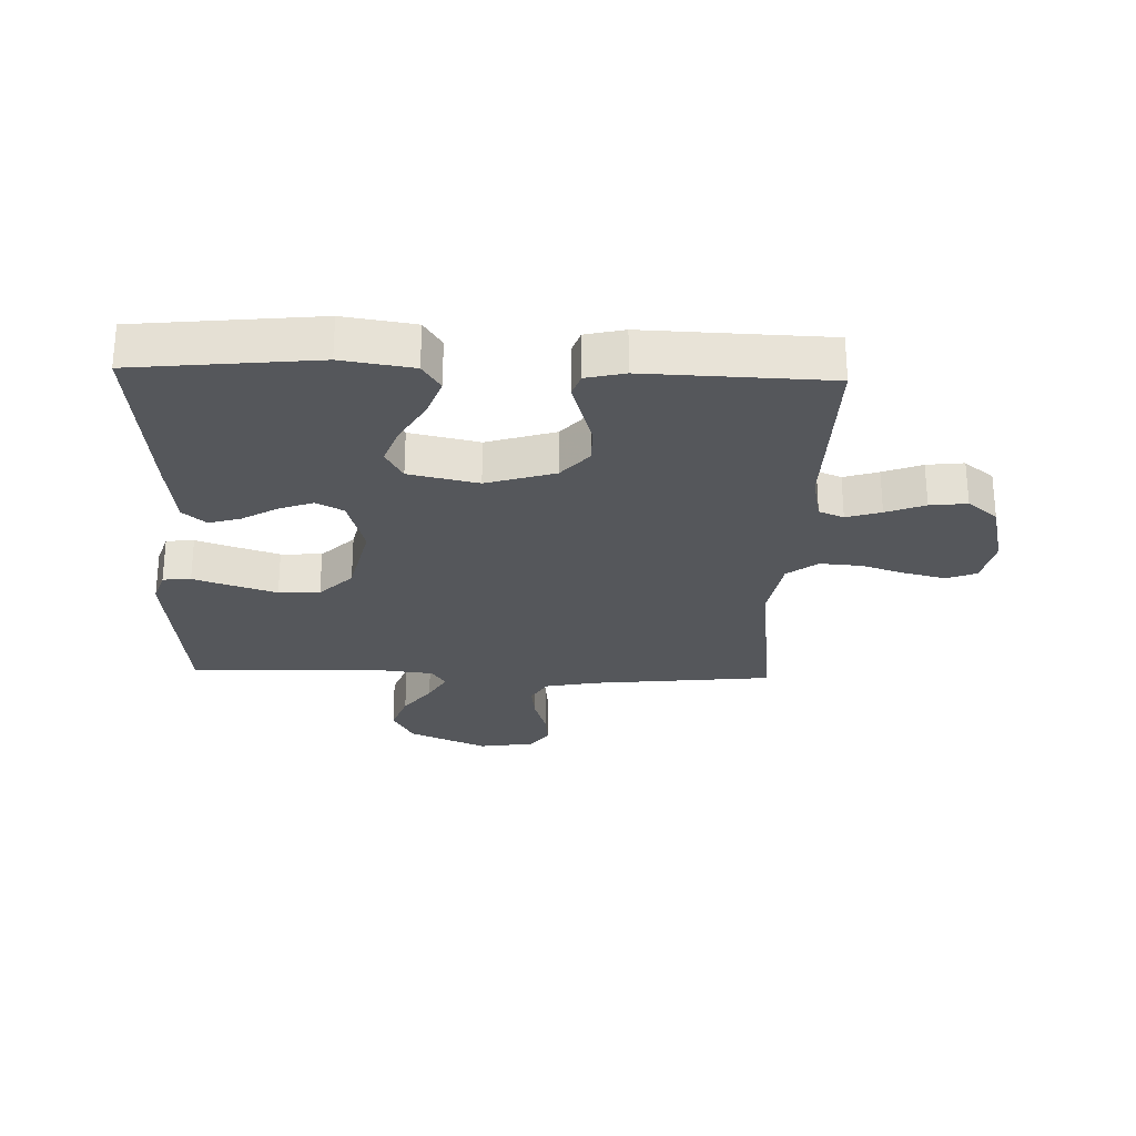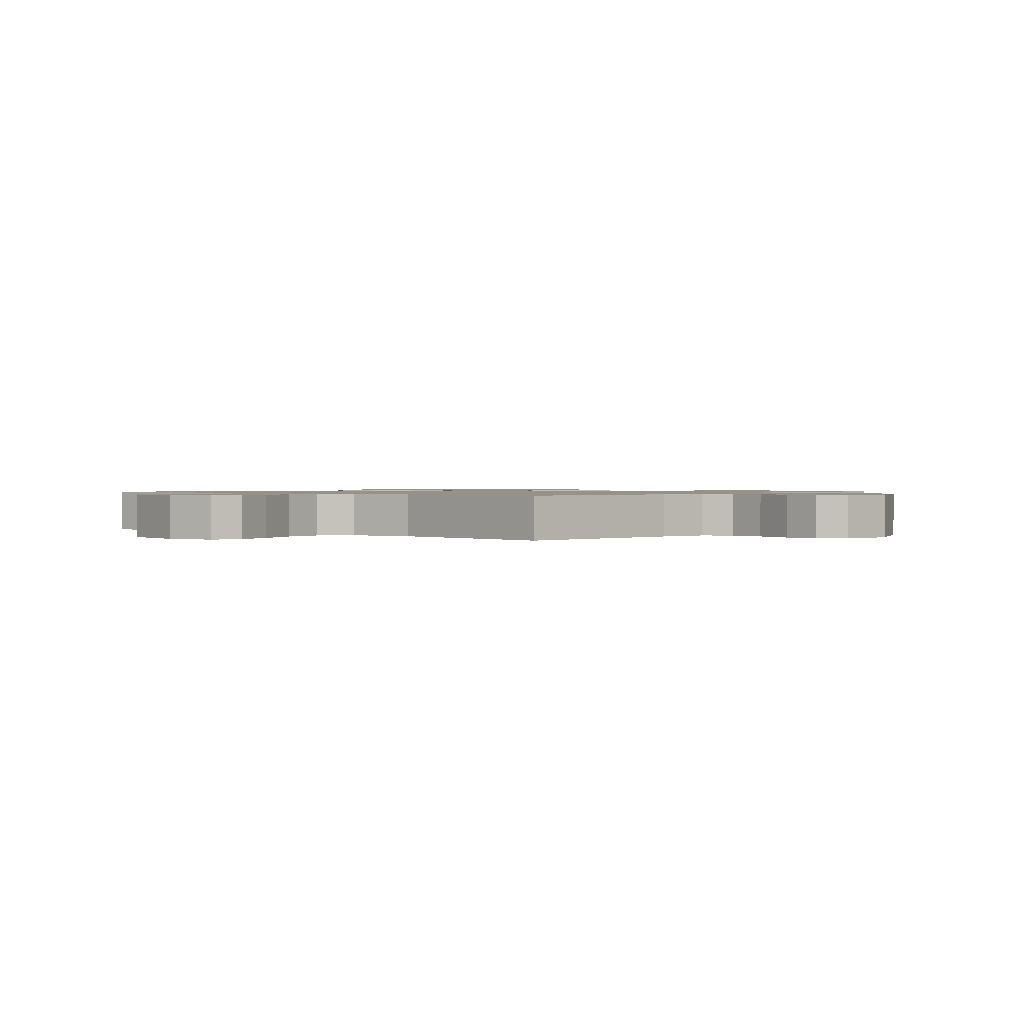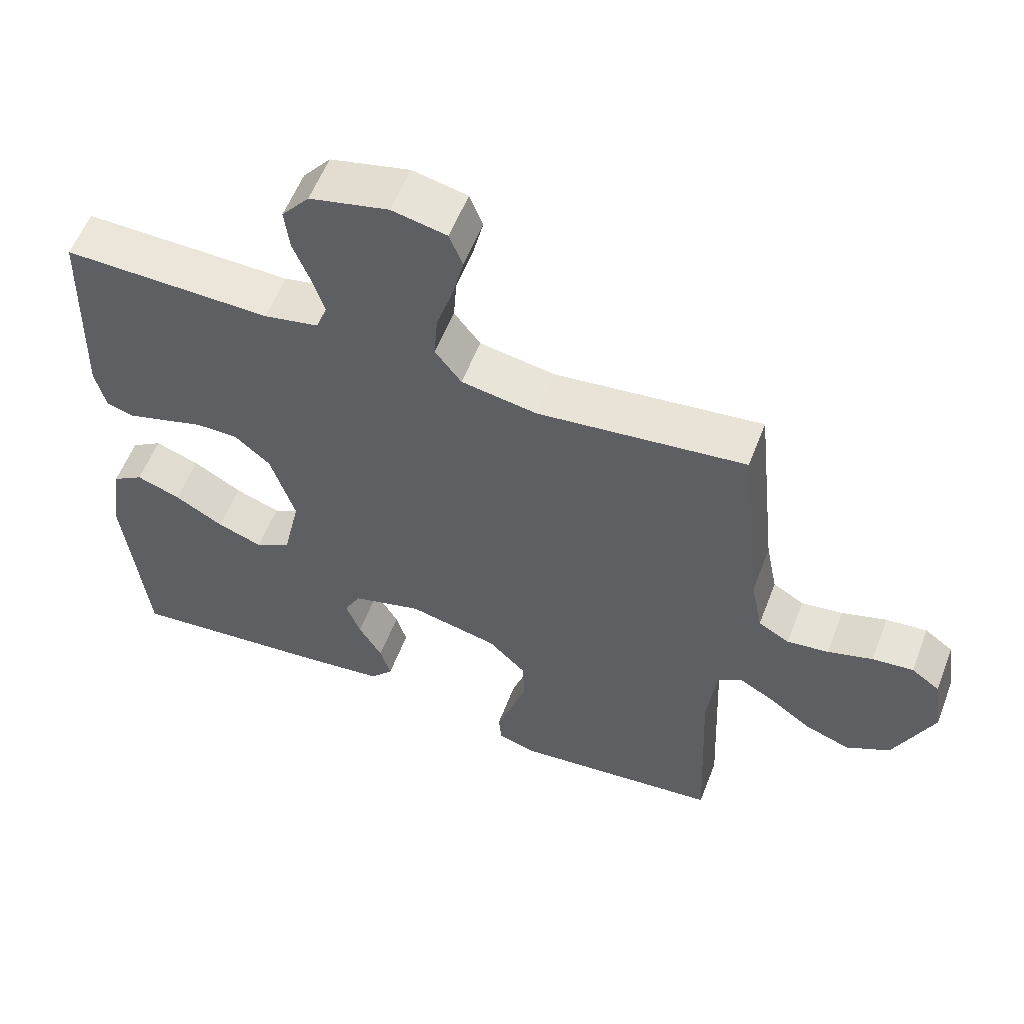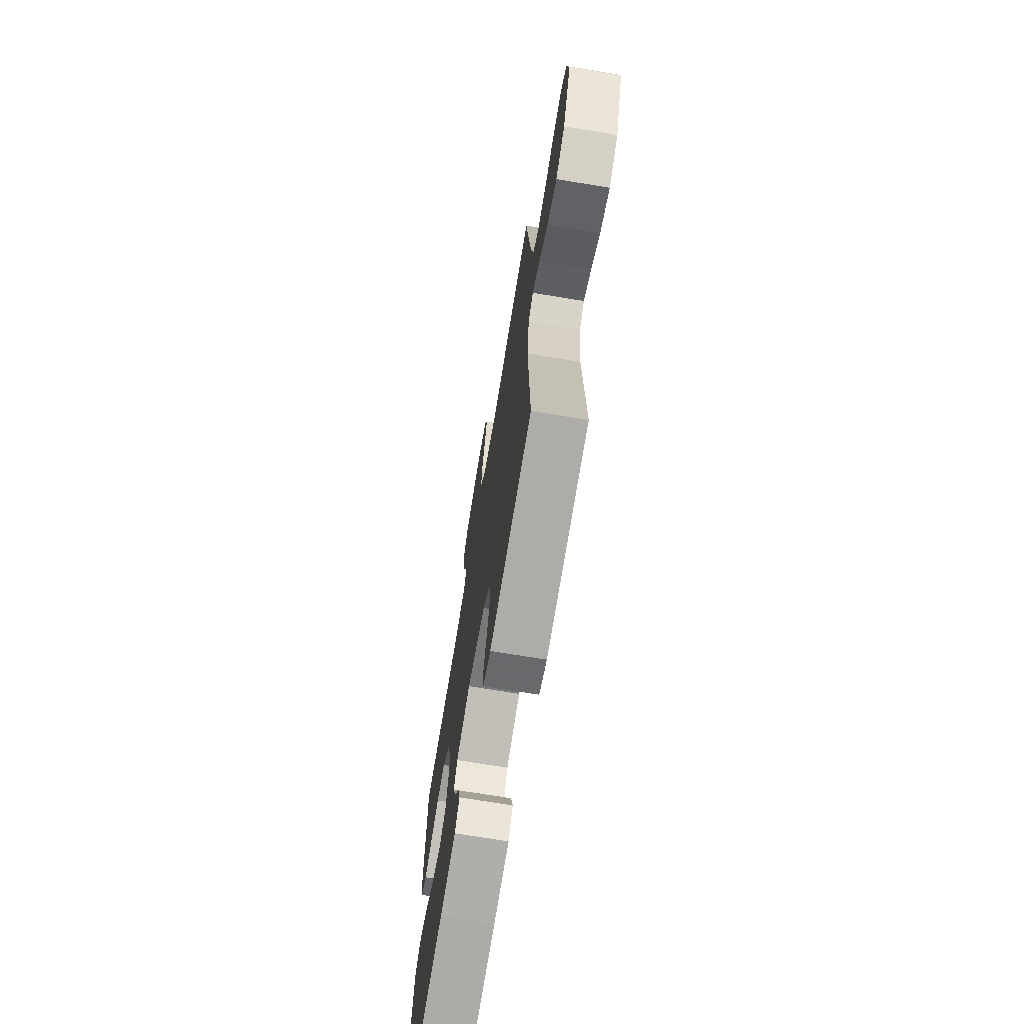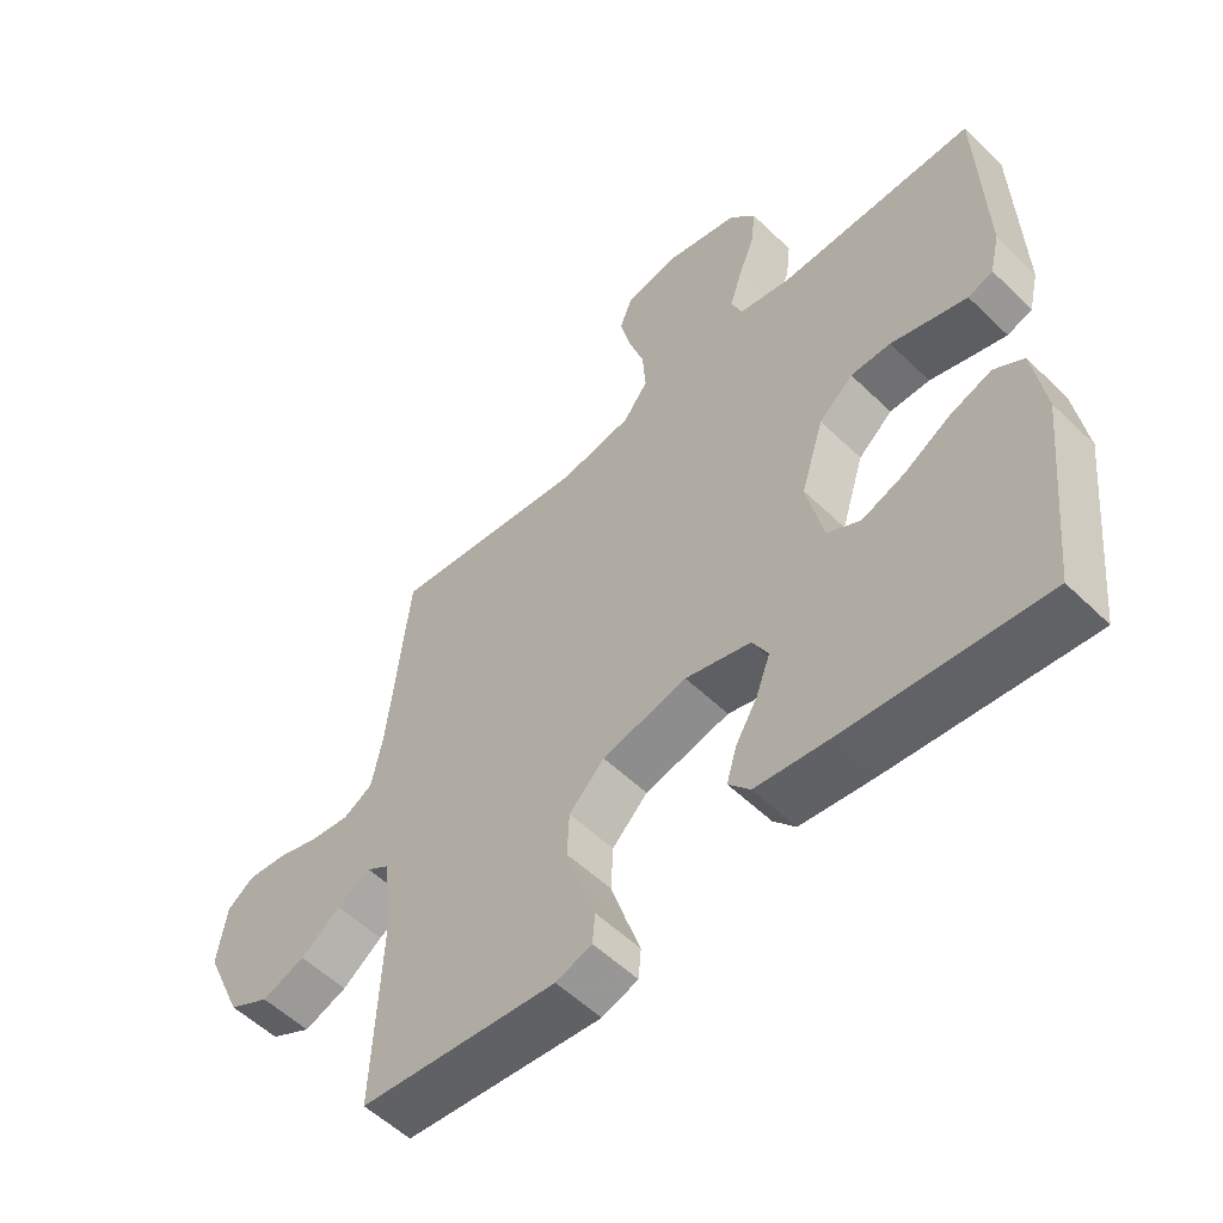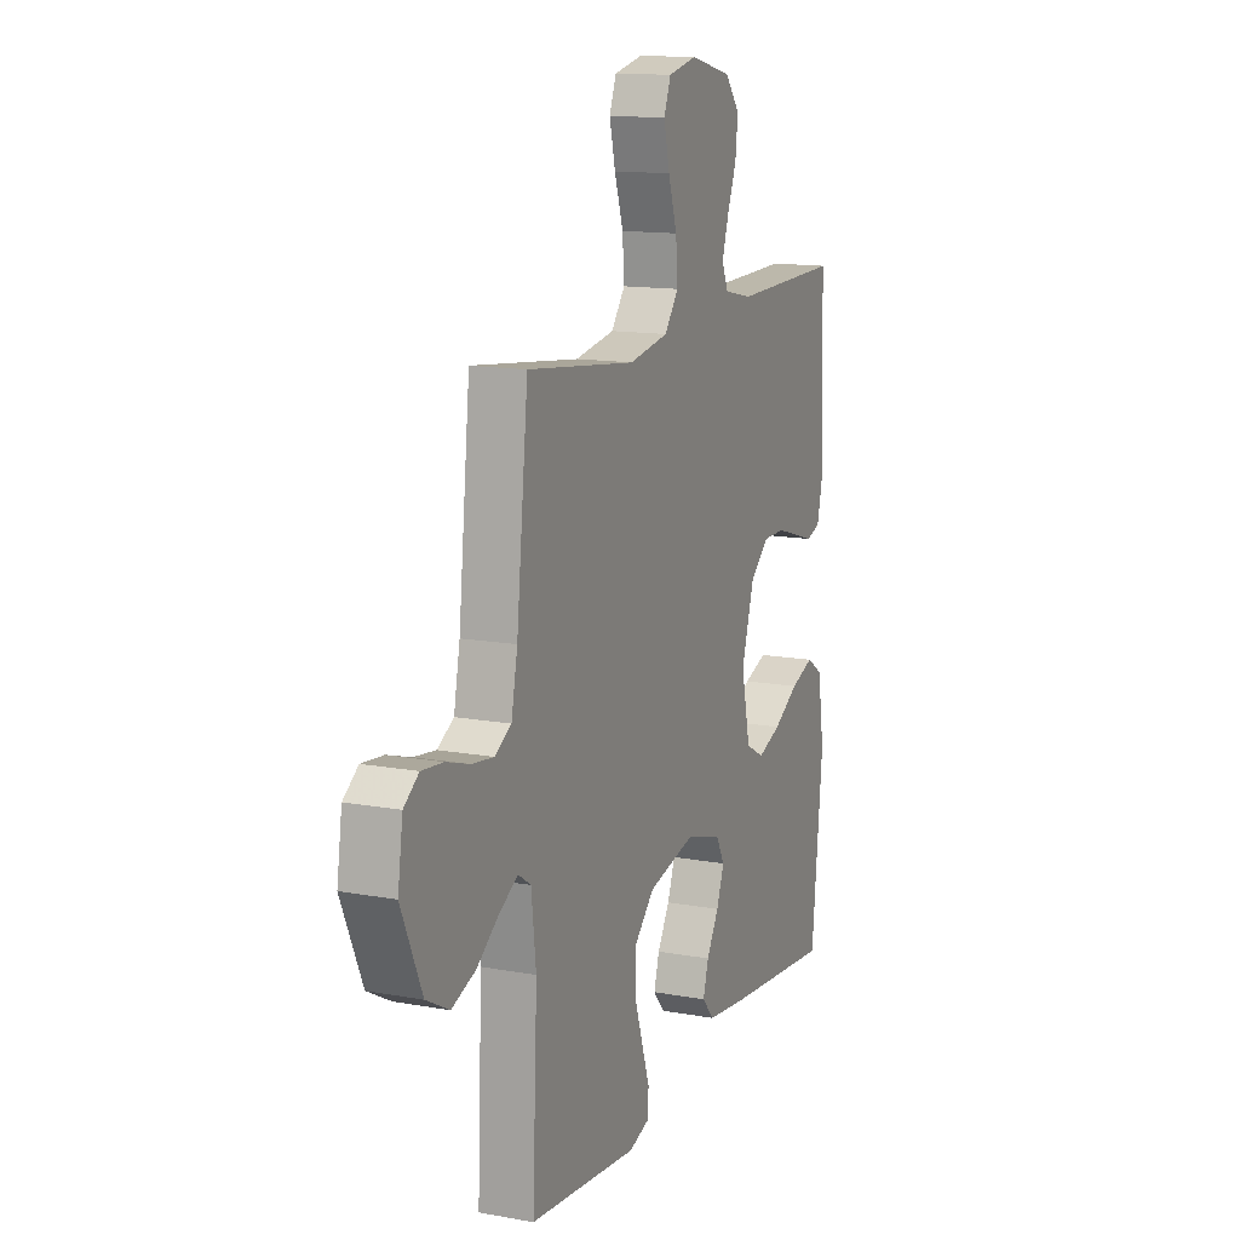
<metadata>
{"format":"obj","ext":"obj","renderer":"f3d","projection":"perspective","resolution":1024,"background":"white","views":[{"elev":-26.7,"azim":-91.9,"up":"+Y"},{"elev":1.1,"azim":40.1,"up":"+Y"},{"elev":57.3,"azim":21.0,"up":"+Z"},{"elev":-70.8,"azim":80.6,"up":"+Z"},{"elev":-55.0,"azim":-135.5,"up":"+Z"},{"elev":13.6,"azim":112.4,"up":"+Z"}]}
</metadata>
<code>
v -0.5 0.07 -0.5
v -0.531 0.07 -0.2
v -0.513 0.07 -0.083
v -0.468 0.07 -0.054
v -0.404 0.07 -0.077
v -0.334 0.07 -0.118
v -0.269 0.07 -0.142
v -0.218 0.07 -0.114
v -0.193 0.07 0
v -0.228 0.07 0.113
v -0.28 0.07 0.158
v -0.341 0.07 0.158
v -0.403 0.07 0.139
v -0.457 0.07 0.123
v -0.495 0.07 0.136
v -0.51 0.07 0.2
v -0.5 0.07 0.5
v -0.2 0.07 0.494
v -0.121 0.07 0.51
v -0.104 0.07 0.551
v -0.122 0.07 0.608
v -0.147 0.07 0.672
v -0.154 0.07 0.733
v -0.114 0.07 0.782
v 0 0.07 0.809
v 0.079 0.07 0.792
v 0.098 0.07 0.743
v 0.082 0.07 0.676
v 0.058 0.07 0.602
v 0.053 0.07 0.534
v 0.091 0.07 0.484
v 0.2 0.07 0.465
v 0.5 0.07 0.5
v 0.532 0.07 0.2
v 0.549 0.07 0.114
v 0.594 0.07 0.088
v 0.654 0.07 0.096
v 0.719 0.07 0.116
v 0.778 0.07 0.122
v 0.819 0.07 0.092
v 0.833 0.07 0
v 0.776 0.07 -0.129
v 0.713 0.07 -0.163
v 0.647 0.07 -0.139
v 0.586 0.07 -0.094
v 0.535 0.07 -0.065
v 0.5 0.07 -0.088
v 0.487 0.07 -0.2
v 0.5 0.07 -0.5
v 0.2 0.07 -0.531
v 0.145 0.07 -0.513
v 0.141 0.07 -0.467
v 0.163 0.07 -0.402
v 0.186 0.07 -0.331
v 0.183 0.07 -0.263
v 0.129 0.07 -0.209
v 0 0.07 -0.179
v -0.1 0.07 -0.207
v -0.124 0.07 -0.252
v -0.103 0.07 -0.309
v -0.069 0.07 -0.367
v -0.054 0.07 -0.419
v -0.087 0.07 -0.457
v -0.2 0.07 -0.471
v -0.5 0 -0.5
v -0.531 0 -0.2
v -0.513 0 -0.083
v -0.468 0 -0.054
v -0.404 0 -0.077
v -0.334 0 -0.118
v -0.269 0 -0.142
v -0.218 0 -0.114
v -0.193 0 0
v -0.228 0 0.113
v -0.28 0 0.158
v -0.341 0 0.158
v -0.403 0 0.139
v -0.457 0 0.123
v -0.495 0 0.136
v -0.51 0 0.2
v -0.5 0 0.5
v -0.2 0 0.494
v -0.121 0 0.51
v -0.104 0 0.551
v -0.122 0 0.608
v -0.147 0 0.672
v -0.154 0 0.733
v -0.114 0 0.782
v 0 0 0.809
v 0.079 0 0.792
v 0.098 0 0.743
v 0.082 0 0.676
v 0.058 0 0.602
v 0.053 0 0.534
v 0.091 0 0.484
v 0.2 0 0.465
v 0.5 0 0.5
v 0.532 0 0.2
v 0.549 0 0.114
v 0.594 0 0.088
v 0.654 0 0.096
v 0.719 0 0.116
v 0.778 0 0.122
v 0.819 0 0.092
v 0.833 0 0
v 0.776 0 -0.129
v 0.713 0 -0.163
v 0.647 0 -0.139
v 0.586 0 -0.094
v 0.535 0 -0.065
v 0.5 0 -0.088
v 0.487 0 -0.2
v 0.5 0 -0.5
v 0.2 0 -0.531
v 0.145 0 -0.513
v 0.141 0 -0.467
v 0.163 0 -0.402
v 0.186 0 -0.331
v 0.183 0 -0.263
v 0.129 0 -0.209
v 0 0 -0.179
v -0.1 0 -0.207
v -0.124 0 -0.252
v -0.103 0 -0.309
v -0.069 0 -0.367
v -0.054 0 -0.419
v -0.087 0 -0.457
v -0.2 0 -0.471
f 4 5 6
f 3 4 6
f 2 3 6
f 1 2 6
f 64 1 6
f 63 64 6
f 62 63 6
f 61 62 6
f 60 61 6
f 59 60 6 7
f 58 59 7 8
f 57 58 8 9
f 56 57 9 10
f 51 52 53
f 50 51 53
f 49 50 53
f 48 49 53
f 47 48 53 54
f 43 44 45
f 42 43 45
f 41 42 45
f 40 41 45
f 39 40 45
f 38 39 45
f 37 38 45
f 36 37 45 46
f 35 36 46 47
f 32 33 34
f 34 35 47
f 32 34 47
f 31 32 47
f 27 28 29
f 26 27 29
f 25 26 29
f 24 25 29
f 23 24 29
f 22 23 29
f 21 22 29
f 20 21 29 30
f 30 31 47
f 20 30 47
f 19 20 47
f 16 17 18
f 15 16 18
f 14 15 18
f 13 14 18
f 12 13 18
f 11 12 18 19
f 47 54 55
f 47 55 56
f 10 11 19 47
f 10 47 56
f 70 69 68
f 70 68 67
f 70 67 66
f 70 66 65
f 70 65 128
f 70 128 127
f 70 127 126
f 70 126 125
f 70 125 124
f 71 70 124 123
f 72 71 123 122
f 73 72 122 121
f 74 73 121 120
f 117 116 115
f 117 115 114
f 117 114 113
f 117 113 112
f 118 117 112 111
f 109 108 107
f 109 107 106
f 109 106 105
f 109 105 104
f 109 104 103
f 109 103 102
f 109 102 101
f 110 109 101 100
f 111 110 100 99
f 98 97 96
f 111 99 98
f 111 98 96
f 111 96 95
f 93 92 91
f 93 91 90
f 93 90 89
f 93 89 88
f 93 88 87
f 93 87 86
f 93 86 85
f 94 93 85 84
f 111 95 94
f 111 94 84
f 111 84 83
f 82 81 80
f 82 80 79
f 82 79 78
f 82 78 77
f 82 77 76
f 83 82 76 75
f 119 118 111
f 120 119 111
f 111 83 75 74
f 120 111 74
f 1 65 66 2
f 2 66 67 3
f 3 67 68 4
f 4 68 69 5
f 5 69 70 6
f 6 70 71 7
f 7 71 72 8
f 8 72 73 9
f 9 73 74 10
f 10 74 75 11
f 11 75 76 12
f 12 76 77 13
f 13 77 78 14
f 14 78 79 15
f 15 79 80 16
f 16 80 81 17
f 17 81 82 18
f 18 82 83 19
f 19 83 84 20
f 20 84 85 21
f 21 85 86 22
f 22 86 87 23
f 23 87 88 24
f 24 88 89 25
f 25 89 90 26
f 26 90 91 27
f 27 91 92 28
f 28 92 93 29
f 29 93 94 30
f 30 94 95 31
f 31 95 96 32
f 32 96 97 33
f 33 97 98 34
f 34 98 99 35
f 35 99 100 36
f 36 100 101 37
f 37 101 102 38
f 38 102 103 39
f 39 103 104 40
f 40 104 105 41
f 41 105 106 42
f 42 106 107 43
f 43 107 108 44
f 44 108 109 45
f 45 109 110 46
f 46 110 111 47
f 47 111 112 48
f 48 112 113 49
f 49 113 114 50
f 50 114 115 51
f 51 115 116 52
f 52 116 117 53
f 53 117 118 54
f 54 118 119 55
f 55 119 120 56
f 56 120 121 57
f 57 121 122 58
f 58 122 123 59
f 59 123 124 60
f 60 124 125 61
f 61 125 126 62
f 62 126 127 63
f 63 127 128 64
f 64 128 65 1

</code>
